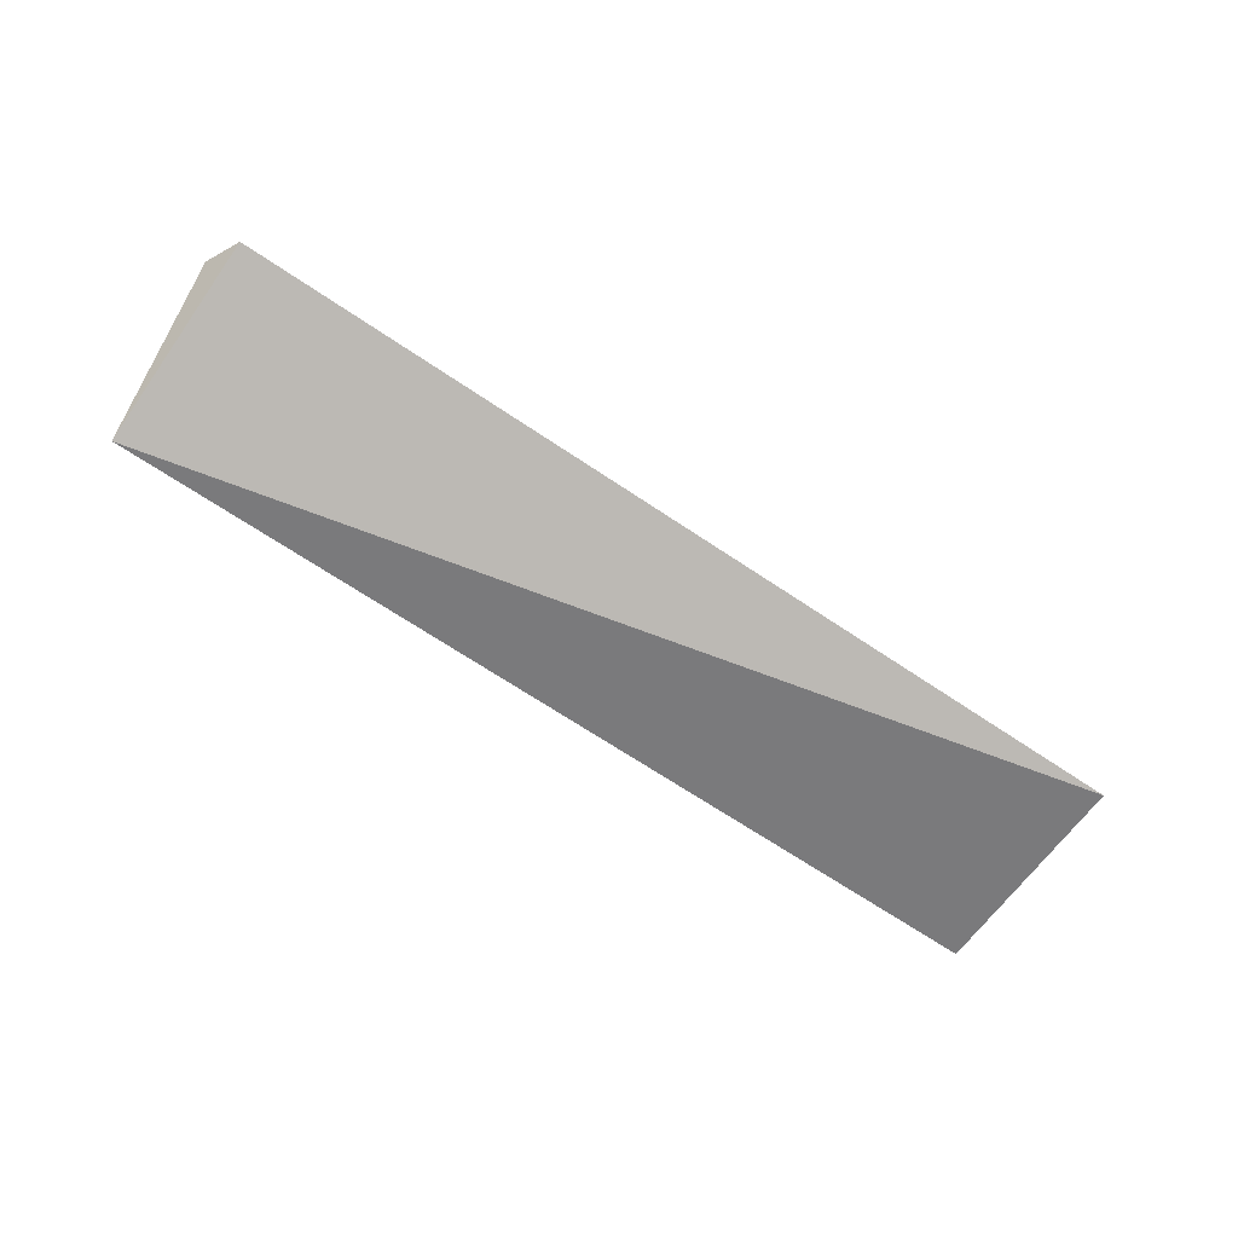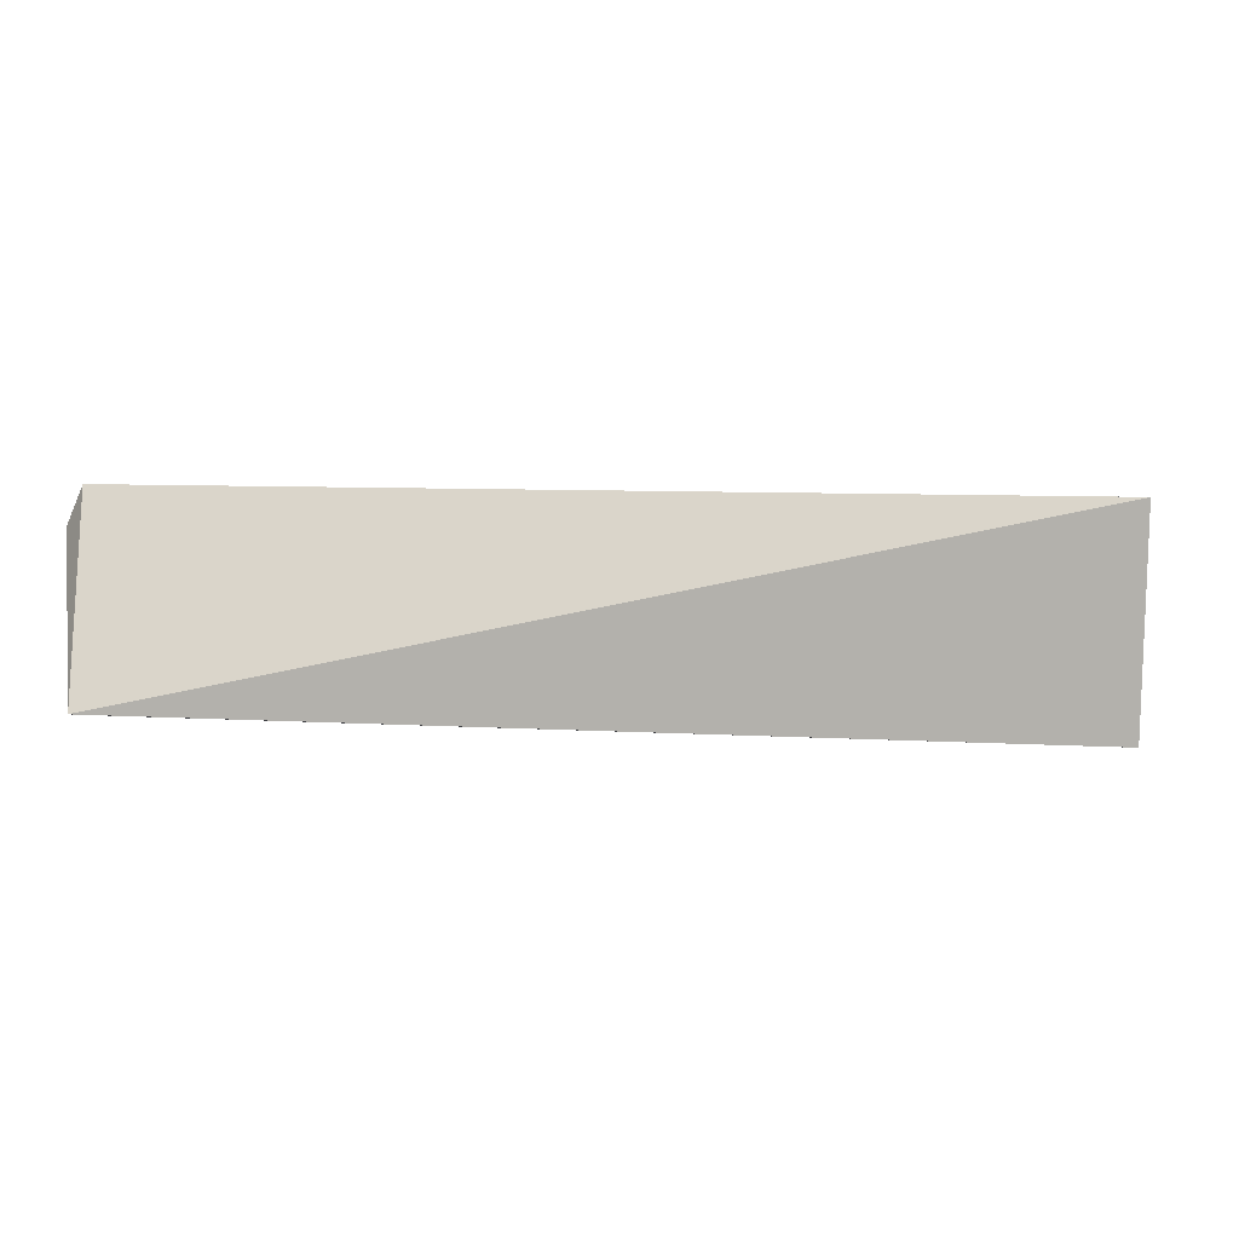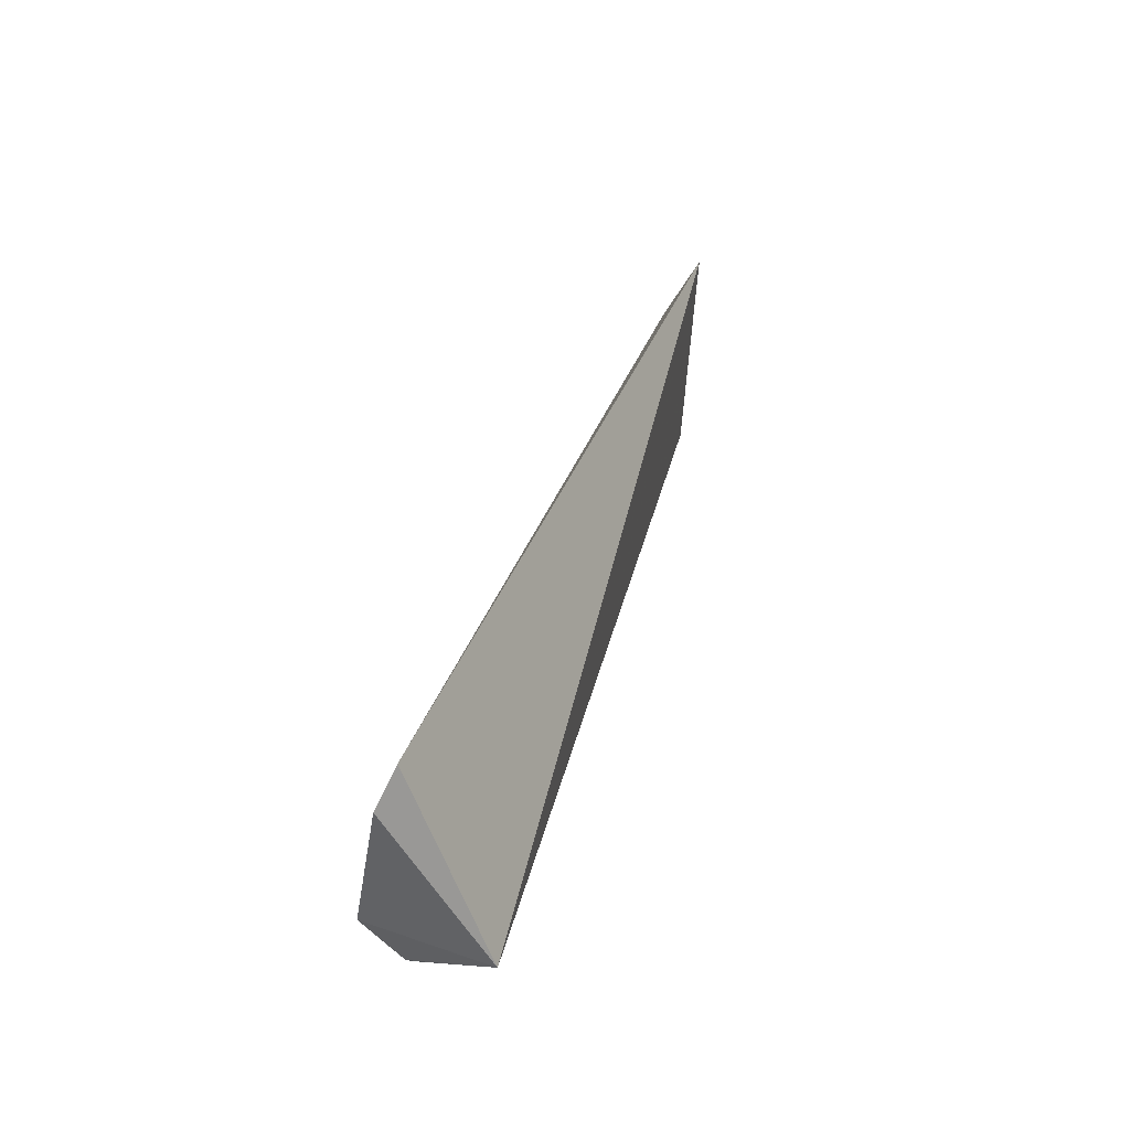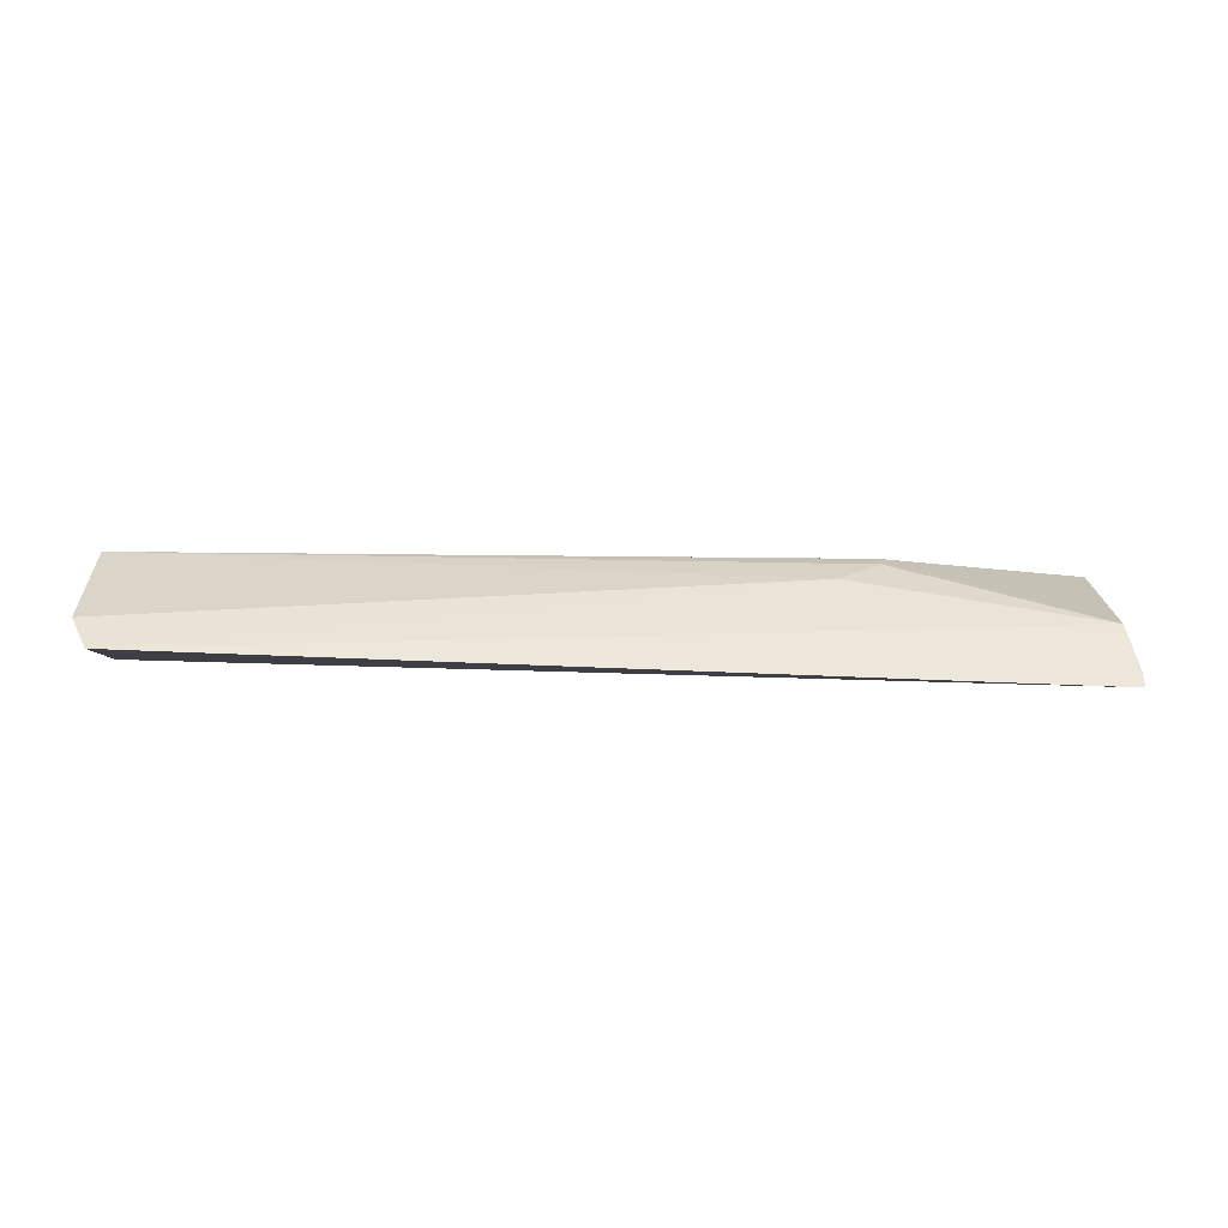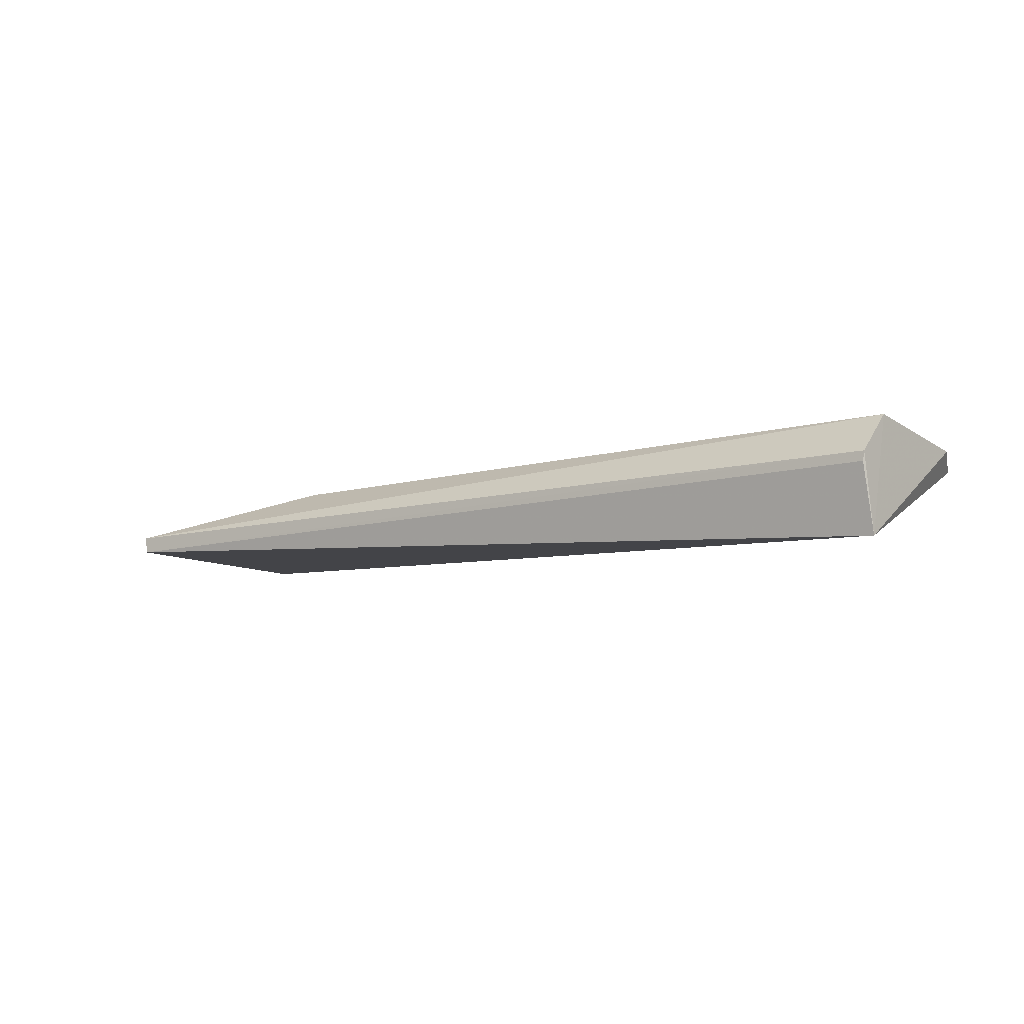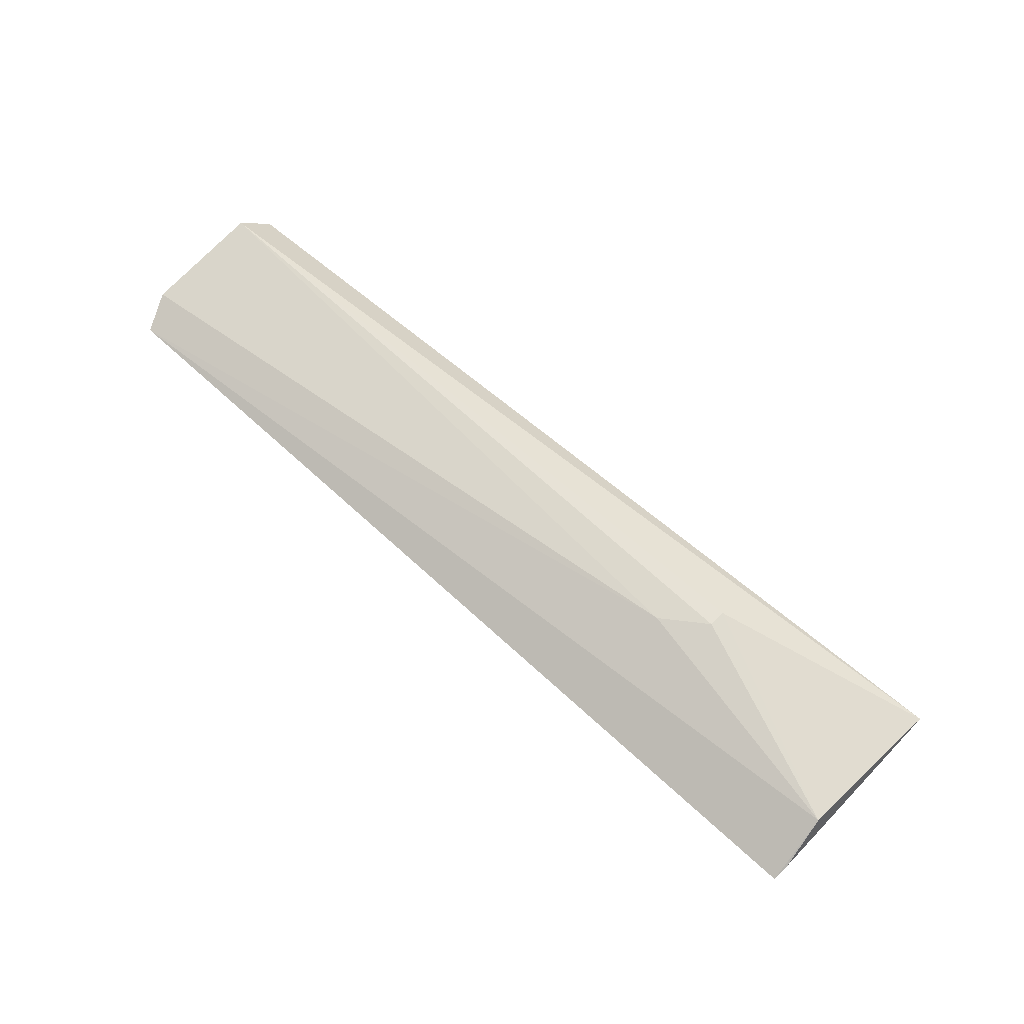
<metadata>
{"format":"obj","ext":"obj","renderer":"f3d","projection":"perspective","resolution":1024,"background":"white","views":[{"elev":-62.1,"azim":147.4,"up":"+Z"},{"elev":7.6,"azim":171.5,"up":"+Y"},{"elev":34.4,"azim":103.4,"up":"+Y"},{"elev":18.6,"azim":176.7,"up":"+Z"},{"elev":-6.0,"azim":38.6,"up":"+Z"},{"elev":63.5,"azim":-136.7,"up":"+Z"}]}
</metadata>
<code>
v 0.039 -0.1011 0.0233
v 0.03851 -0.1113 0.02518
v 0.03855 -0.1134 0.01555
v -0.0403 -0.09934 0.01676
v -0.0222 -0.1113 0.02309
v 0.03763 -0.09792 0.02197
v -0.01827 -0.1085 0.02281
v -0.04075 -0.1184 0.01941
v -0.04002 -0.1049 0.01989
v 0.03837 -0.1144 0.022
v -0.02224 -0.1128 0.02307
v -0.04049 -0.1185 0.01796
v -0.04042 -0.1008 0.01745
v 0.03828 -0.1145 0.0212
f 1 2 3
f 6 1 3
f 6 3 4
f 7 5 2
f 7 2 1
f 7 1 6
f 9 7 6
f 9 6 4
f 9 5 7
f 10 3 2
f 10 2 8
f 11 8 2
f 11 2 5
f 11 9 8
f 11 5 9
f 12 8 4
f 12 4 3
f 12 10 8
f 13 9 4
f 13 4 8
f 13 8 9
f 14 12 3
f 14 3 10
f 14 10 12

</code>
